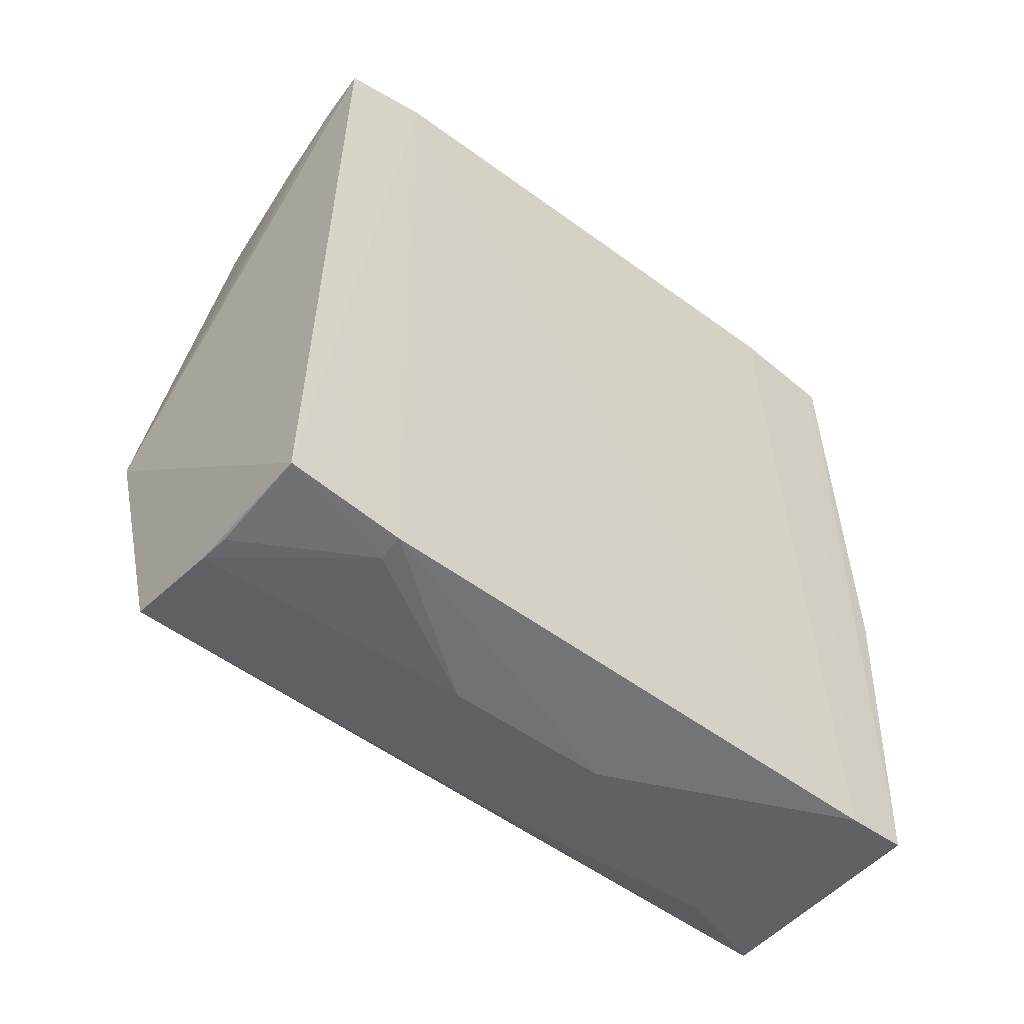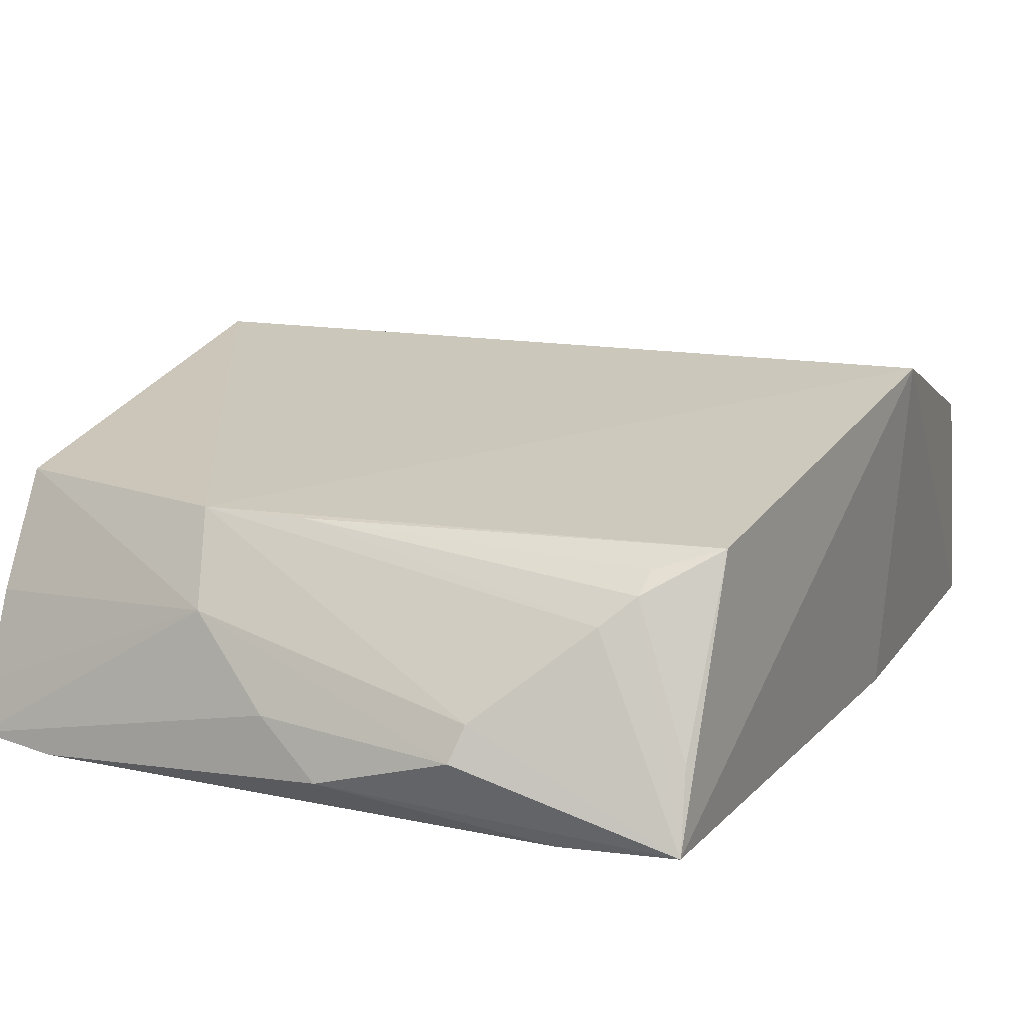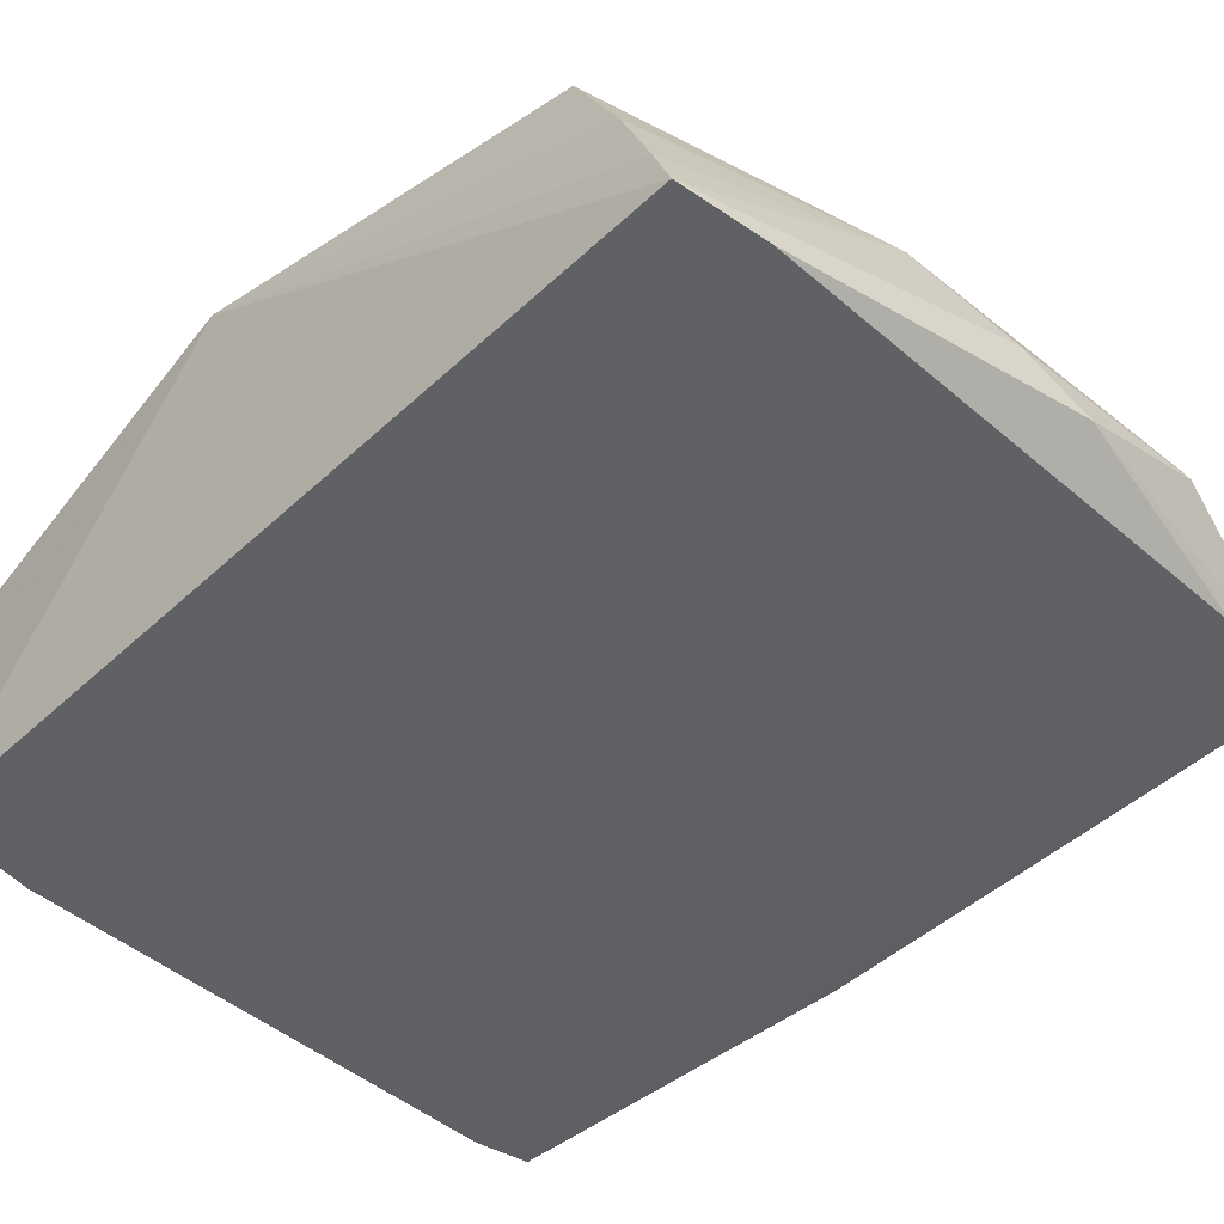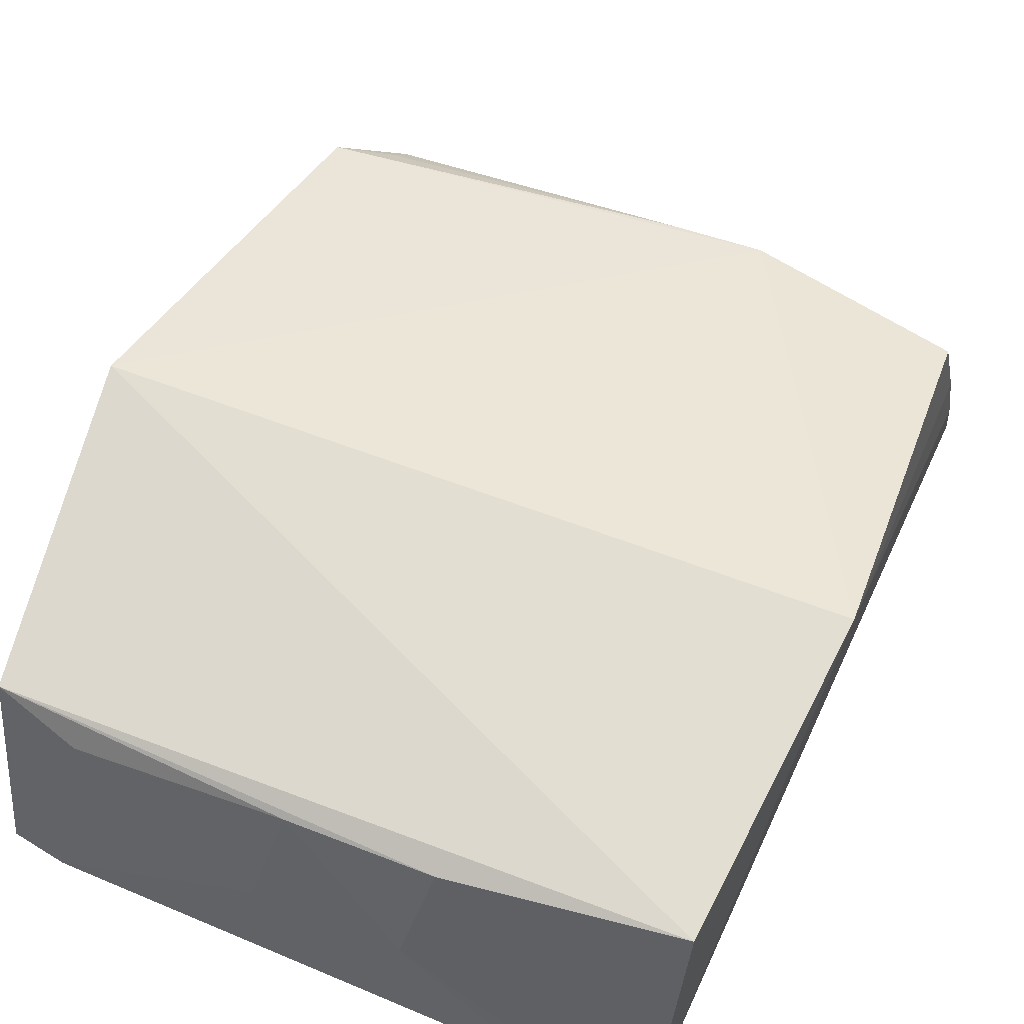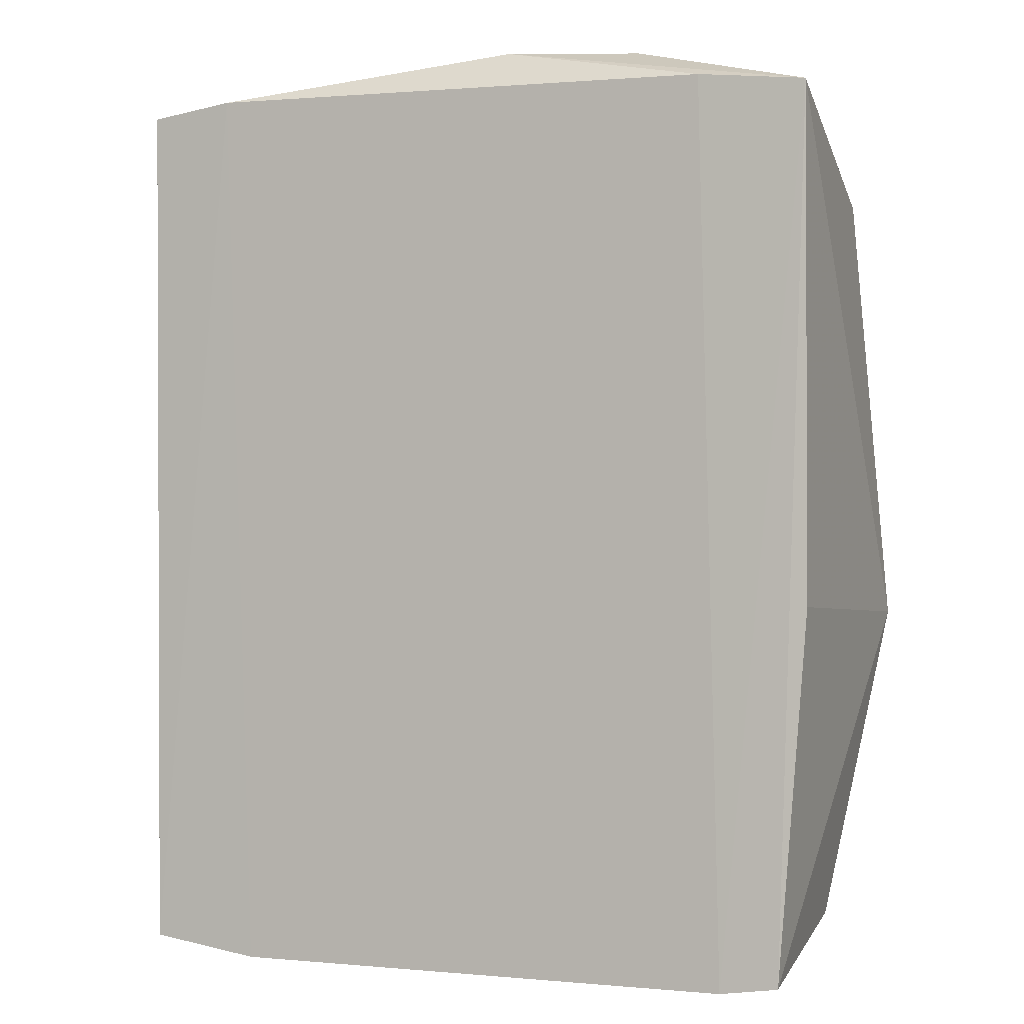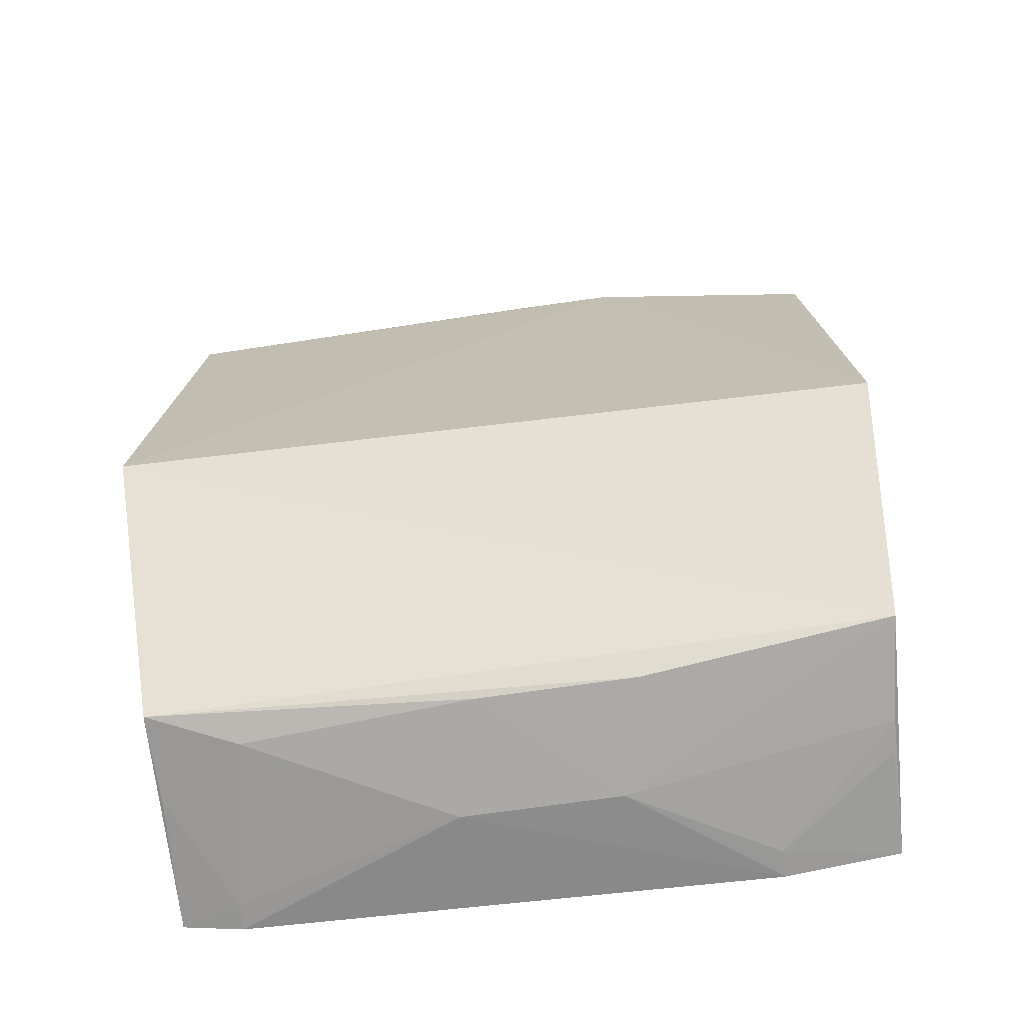
<metadata>
{"format":"obj","ext":"obj","renderer":"f3d","projection":"perspective","resolution":1024,"background":"white","views":[{"elev":-58.0,"azim":143.0,"up":"+Y"},{"elev":14.2,"azim":-153.9,"up":"+Z"},{"elev":-47.3,"azim":136.2,"up":"+Z"},{"elev":52.8,"azim":24.3,"up":"+Z"},{"elev":0.6,"azim":-159.8,"up":"+Y"},{"elev":-61.0,"azim":7.0,"up":"+Y"}]}
</metadata>
<code>
v 0.07084 0.0006731 0.3
v 0.06676 -0.05644 0.2866
v 0.06516 0.0916 0.2448
v -0.0605 0.09158 0.2449
v -0.06425 -0.002732 0.3013
v -0.04553 -0.06686 0.2446
v 0.02484 0.08324 0.2862
v 0.06505 -0.06418 0.2451
v 0.04985 0.09373 0.244
v -0.05581 -0.06541 0.2451
v 0.06503 0.07355 0.2863
v -0.06011 0.07419 0.2872
v 0.02063 -0.06606 0.2637
v -0.04164 0.0933 0.2441
v 0.04546 -0.06699 0.2448
v 0.02091 0.09224 0.272
v -0.06081 0.0008449 0.2454
v -0.05575 -0.05891 0.2837
v 0.06539 0.08292 0.2674
v -0.006438 -0.06626 0.2629
v 0.0654 -0.06067 0.2694
v 0.006163 0.09819 0.2588
v -0.04522 0.08742 0.2768
v 0.02508 -0.06085 0.2829
v -0.05529 -0.06163 0.2687
v 0.06545 0.08857 0.2531
v -0.0406 -0.06164 0.2783
v 0.06489 -0.06169 0.2639
v 0.04538 -0.06641 0.2496
v -0.004362 0.1004 0.2502
v -0.04995 0.08358 0.2811
v -0.02883 0.09782 0.2626
v -0.001564 -0.06113 0.2821
v -0.04543 -0.06616 0.2494
v 0.00733 0.08243 0.2861
v -0.0594 0.08742 0.2577
v -0.02704 0.1002 0.2569
v -0.05031 0.07961 0.2842
f 5 2 1
f 7 5 1
f 8 1 2
f 8 3 1
f 9 3 8
f 10 4 6
f 11 7 1
f 12 4 5
f 12 5 7
f 14 9 6
f 14 6 4
f 15 9 8
f 15 6 9
f 16 7 11
f 17 10 5
f 17 5 4
f 17 4 10
f 18 2 5
f 18 5 10
f 19 11 1
f 19 16 11
f 20 15 13
f 20 6 15
f 21 8 2
f 21 2 13
f 22 16 3
f 22 3 9
f 24 13 2
f 24 2 18
f 25 18 10
f 26 19 1
f 26 1 3
f 26 3 16
f 26 16 19
f 27 18 25
f 28 8 21
f 29 21 13
f 29 13 15
f 29 28 21
f 29 15 8
f 29 8 28
f 30 22 9
f 30 9 14
f 30 14 4
f 31 23 4
f 32 23 7
f 32 7 16
f 32 4 23
f 33 20 13
f 33 13 24
f 33 27 20
f 33 24 18
f 33 18 27
f 34 25 10
f 34 10 6
f 34 27 25
f 34 6 20
f 34 20 27
f 35 12 7
f 35 7 23
f 35 23 31
f 36 31 4
f 36 4 12
f 36 12 31
f 37 32 16
f 37 16 22
f 37 22 30
f 37 30 4
f 37 4 32
f 38 35 31
f 38 31 12
f 38 12 35

</code>
